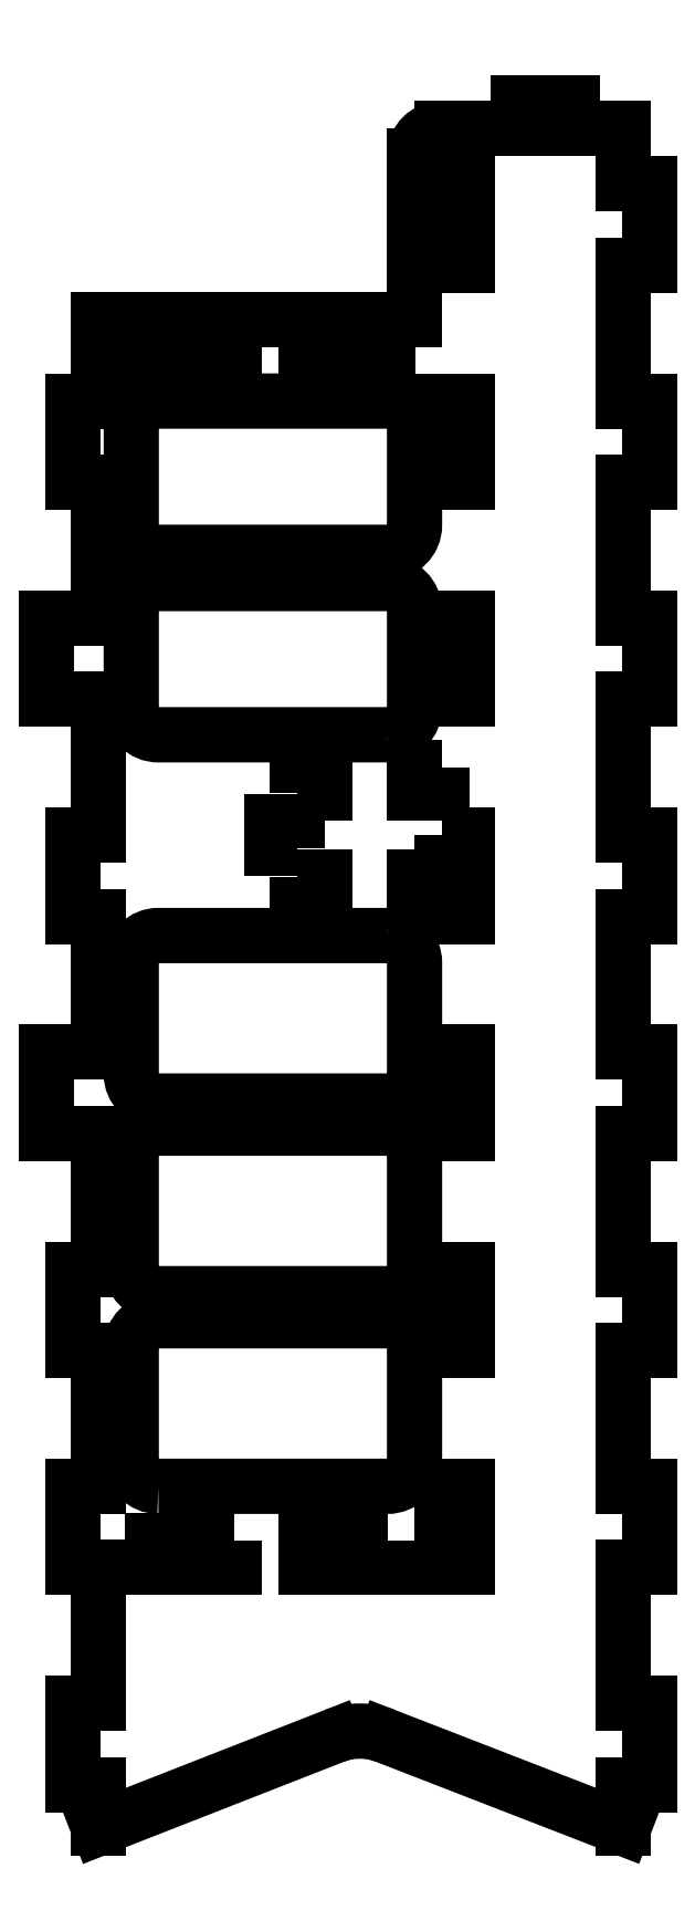
<metadata>
{"format":"dxf","ext":"dxf","renderer":"ezdxf+matplotlib","layout":"modelspace","background":"white","min_lineweight":24,"dpi":150}
</metadata>
<code>
0
SECTION
2
ENTITIES
0
LINE
8
0
10
-38.32
20
105
30
0
11
-38.32
21
120
31
0
0
LINE
8
0
10
-38.32
20
65
30
0
11
-38.32
21
80
31
0
0
LINE
8
0
10
-38.32
20
25
30
0
11
-38.32
21
40
31
0
0
LINE
8
0
10
-38.32
20
-55
30
0
11
-38.32
21
-40
31
0
0
LINE
8
0
10
-38.32
20
-95
30
0
11
-38.32
21
-80
31
0
0
LINE
8
0
10
-38.32
20
-135
30
0
11
-38.32
21
-120
31
0
0
LINE
8
0
10
-38.32
20
120
30
0
11
-33.52
21
120
31
0
0
LINE
8
0
10
-4.8
20
120
30
0
11
0
21
120
31
0
0
LINE
8
0
10
-24.16
20
135
30
0
11
-14.16
21
135
31
0
0
LINE
8
0
10
-14.16
20
135
30
0
11
-14.16
21
130.2
31
0
0
LINE
8
0
10
0
20
120
30
0
11
0
21
105
31
0
0
LINE
8
0
10
0
20
105
30
0
11
-4.8
21
105
31
0
0
LINE
8
0
10
-4.8
20
105
30
0
11
-4.8
21
80
31
0
0
LINE
8
0
10
-4.8
20
80
30
0
11
0
21
80
31
0
0
LINE
8
0
10
0
20
80
30
0
11
0
21
65
31
0
0
LINE
8
0
10
0
20
65
30
0
11
-4.8
21
65
31
0
0
LINE
8
0
10
-4.8
20
65
30
0
11
-4.8
21
40
31
0
0
LINE
8
0
10
-4.8
20
40
30
0
11
0
21
40
31
0
0
LINE
8
0
10
0
20
40
30
0
11
0
21
25
31
0
0
LINE
8
0
10
0
20
25
30
0
11
-4.8
21
25
31
0
0
LINE
8
0
10
-4.8
20
25
30
0
11
-4.8
21
0
31
0
0
LINE
8
0
10
-4.8
20
0
30
0
11
0
21
0
31
0
0
LINE
8
0
10
0
20
0
30
0
11
0
21
-15
31
0
0
LINE
8
0
10
0
20
-15
30
0
11
-4.8
21
-15
31
0
0
LINE
8
0
10
-4.8
20
-15
30
0
11
-4.8
21
-40
31
0
0
LINE
8
0
10
-4.8
20
-40
30
0
11
0
21
-40
31
0
0
LINE
8
0
10
0
20
-40
30
0
11
0
21
-55
31
0
0
LINE
8
0
10
0
20
-55
30
0
11
-4.8
21
-55
31
0
0
LINE
8
0
10
-4.8
20
-55
30
0
11
-4.8
21
-80
31
0
0
LINE
8
0
10
-4.8
20
-80
30
0
11
0
21
-80
31
0
0
LINE
8
0
10
0
20
-80
30
0
11
0
21
-95
31
0
0
LINE
8
0
10
0
20
-95
30
0
11
-4.8
21
-95
31
0
0
LINE
8
0
10
-4.8
20
-95
30
0
11
-4.8
21
-120
31
0
0
LINE
8
0
10
-4.8
20
-120
30
0
11
0
21
-120
31
0
0
LINE
8
0
10
0
20
-120
30
0
11
0
21
-135
31
0
0
LINE
8
0
10
0
20
-135
30
0
11
-4.8
21
-135
31
0
0
LINE
8
0
10
-4.8
20
-135
30
0
11
-4.8
21
-160
31
0
0
LINE
8
0
10
-4.8
20
-160
30
0
11
0
21
-160
31
0
0
LINE
8
0
10
0
20
-160
30
0
11
0
21
-175
31
0
0
LINE
8
0
10
0
20
-175
30
0
11
-4.8
21
-175
31
0
0
LINE
8
0
10
-33.52
20
120
30
0
11
-33.52
21
105
31
0
0
LINE
8
0
10
-33.52
20
105
30
0
11
-38.32
21
105
31
0
0
LINE
8
0
10
-38.32
20
80
30
0
11
-33.52
21
80
31
0
0
LINE
8
0
10
-33.52
20
80
30
0
11
-33.52
21
65
31
0
0
LINE
8
0
10
-33.52
20
65
30
0
11
-38.32
21
65
31
0
0
LINE
8
0
10
-38.32
20
40
30
0
11
-33.52
21
40
31
0
0
LINE
8
0
10
-33.52
20
40
30
0
11
-33.52
21
25
31
0
0
LINE
8
0
10
-33.52
20
25
30
0
11
-38.32
21
25
31
0
0
LWPOLYLINE
8
0
90
8
70
1
43
0
10
-38.32
20
0
10
-33.52
20
0
10
-33.52
20
-15
10
-38.32
20
-15
10
-38.32
20
-12.5
10
-43.32
20
-12.5
10
-43.32
20
-7.7
10
-38.32
20
-7.7
0
LINE
8
0
10
-38.32
20
-40
30
0
11
-33.52
21
-40
31
0
0
LINE
8
0
10
-33.52
20
-40
30
0
11
-33.52
21
-55
31
0
0
LINE
8
0
10
-33.52
20
-55
30
0
11
-38.32
21
-55
31
0
0
LINE
8
0
10
-38.32
20
-80
30
0
11
-33.52
21
-80
31
0
0
LINE
8
0
10
-33.52
20
-80
30
0
11
-33.52
21
-95
31
0
0
LINE
8
0
10
-33.52
20
-95
30
0
11
-38.32
21
-95
31
0
0
LINE
8
0
10
-38.32
20
-120
30
0
11
-33.52
21
-120
31
0
0
LINE
8
0
10
-33.52
20
-120
30
0
11
-33.52
21
-135
31
0
0
LINE
8
0
10
-33.52
20
-135
30
0
11
-38.32
21
-135
31
0
0
LINE
8
0
10
-24.16
20
135
30
0
11
-24.16
21
130.2
31
0
0
LINE
8
0
10
-4.8
20
120
30
0
11
-4.8
21
130.2
31
0
0
LINE
8
0
10
-4.8
20
130.2
30
0
11
-14.16
21
130.2
31
0
0
LINE
8
0
10
-101.6
20
40
30
0
11
-111.2
21
40
31
0
0
LINE
8
0
10
-111.2
20
40
30
0
11
-111.2
21
25
31
0
0
LINE
8
0
10
-111.2
20
25
30
0
11
-101.6
21
25
31
0
0
LINE
8
0
10
-101.6
20
0
30
0
11
-106.4
21
0
31
0
0
LINE
8
0
10
-106.4
20
0
30
0
11
-106.4
21
-15
31
0
0
LINE
8
0
10
-106.4
20
-15
30
0
11
-101.6
21
-15
31
0
0
LINE
8
0
10
-101.6
20
-15
30
0
11
-101.6
21
-40
31
0
0
LINE
8
0
10
-101.6
20
-40
30
0
11
-111.2
21
-40
31
0
0
LINE
8
0
10
-111.2
20
-40
30
0
11
-111.2
21
-55
31
0
0
LINE
8
0
10
-111.2
20
-55
30
0
11
-101.6
21
-55
31
0
0
LINE
8
0
10
-101.6
20
-55
30
0
11
-101.6
21
-80
31
0
0
LINE
8
0
10
-101.6
20
-80
30
0
11
-106.4
21
-80
31
0
0
LINE
8
0
10
-106.4
20
-80
30
0
11
-106.4
21
-95
31
0
0
LINE
8
0
10
-106.4
20
-95
30
0
11
-101.6
21
-95
31
0
0
LINE
8
0
10
-101.6
20
-95
30
0
11
-101.6
21
-120
31
0
0
LINE
8
0
10
-101.6
20
-135
30
0
11
-101.6
21
-160
31
0
0
LINE
8
0
10
-106.4
20
-160
30
0
11
-101.6
21
-160
31
0
0
LINE
8
0
10
-106.4
20
-160
30
0
11
-106.4
21
-175
31
0
0
LINE
8
0
10
-106.4
20
-175
30
0
11
-101.6
21
-175
31
0
0
LINE
8
0
10
-101.6
20
25
30
0
11
-101.6
21
0
31
0
0
LINE
8
0
10
-101.6
20
65
30
0
11
-101.6
21
40
31
0
0
LINE
8
0
10
-101.6
20
90
30
0
11
-101.6
21
95
31
0
0
LINE
8
0
10
-101.6
20
90
30
0
11
-101.6
21
80
31
0
0
LINE
8
0
10
-24.16
20
130.2
30
0
11
-38.32
21
130.2
31
0
0
LINE
8
0
10
-43.32
20
125.2
30
0
11
-43.32
21
95
31
0
0
LINE
8
0
10
-43.32
20
95
30
0
11
-101.6
21
95
31
0
0
LWPOLYLINE
8
0
90
4
70
1
43
0
10
-48.32
20
90
10
-63.32
20
90
10
-63.32
20
85.2
10
-48.32
20
85.2
0
LWPOLYLINE
8
0
90
4
70
1
43
0
10
-76.58
20
90
10
-91.58
20
90
10
-91.58
20
85.2
10
-76.58
20
85.2
0
LWPOLYLINE
8
0
90
4
70
1
43
0
10
-48.32
20
-130
10
-63.32
20
-130
10
-63.32
20
-134.8
10
-48.32
20
-134.8
0
LWPOLYLINE
8
0
90
4
70
1
43
0
10
-76.58
20
-130
10
-91.58
20
-130
10
-91.58
20
-134.8
10
-76.58
20
-134.8
0
ARC
8
0
10
-38.32
20
125.2
30
0
40
5
210
0
220
0
230
1
50
90
51
180
0
LWPOLYLINE
8
0
90
4
70
1
43
0
10
-64.87
20
-7.7
10
-59.87
20
-7.7
10
-59.87
20
-12.5
10
-64.87
20
-12.5
0
LWPOLYLINE
8
0
90
4
70
1
43
0
10
-64.87
20
-2.5
10
-69.67
20
-2.5
10
-69.67
20
2.5
10
-64.87
20
2.5
0
LWPOLYLINE
8
0
90
4
70
1
43
0
10
-64.87
20
7.7
10
-59.87
20
7.7
10
-59.87
20
12.5
10
-64.87
20
12.5
0
LWPOLYLINE
8
0
90
4
70
1
43
0
10
-38.32
20
12.5
10
-43.32
20
12.5
10
-43.32
20
7.7
10
-38.32
20
7.7
0
LWPOLYLINE
8
0
90
8
70
1
43
0
10
-48.32
20
18.5
10
-90.58
20
18.5
42
-0.4142
10
-95.58
20
23.5
10
-95.58
20
41.38
42
-0.4142
10
-90.58
20
46.38
10
-48.32
20
46.38
42
-0.4142
10
-43.32
20
41.38
10
-43.32
20
23.5
42
-0.4142
0
LWPOLYLINE
8
0
90
8
70
1
43
0
10
-90.58
20
80
10
-48.32
20
80
42
-0.4142
10
-43.32
20
75
10
-43.32
20
57.12
42
-0.4142
10
-48.32
20
52.12
10
-90.58
20
52.12
42
-0.4142
10
-95.58
20
57.12
10
-95.58
20
75
42
-0.4142
0
LWPOLYLINE
8
0
90
8
70
1
43
0
10
-48.32
20
-18.5
10
-90.58
20
-18.5
42
0.4142
10
-95.58
20
-23.5
10
-95.58
20
-44
42
0.4142
10
-90.58
20
-49
10
-48.32
20
-49
42
0.4142
10
-43.32
20
-44
10
-43.32
20
-23.5
42
0.4142
0
LWPOLYLINE
8
0
90
8
70
1
43
0
10
-90.58
20
-120
10
-48.32
20
-120
42
0.4142
10
-43.33
20
-115
10
-43.32
20
-94.5
42
0.4142
10
-48.33
20
-89.5
10
-90.58
20
-89.5
42
0.4142
10
-95.58
20
-94.5
10
-95.58
20
-115
42
0.4142
0
LWPOLYLINE
8
0
90
8
70
1
43
0
10
-48.32
20
-54
10
-90.58
20
-54
42
0.4142
10
-95.58
20
-59
10
-95.58
20
-79.5
42
0.4142
10
-90.58
20
-84.5
10
-48.32
20
-84.5
42
0.4142
10
-43.33
20
-79.5
10
-43.32
20
-59
42
0.4142
0
LINE
8
0
10
-4.8
20
-175
30
0
11
-4.8
21
-183
31
0
0
LINE
8
0
10
-101.6
20
-175
30
0
11
-101.6
21
-183
31
0
0
LINE
8
0
10
-4.8
20
-183
30
0
11
-48.7
21
-166
31
0
0
LINE
8
0
10
-58.13
20
-166
30
0
11
-101.6
21
-183
31
0
0
ARC
8
0
10
-53.4
20
-178.1
30
0
40
13
210
0
220
-0
230
1
50
68.82
51
111.4
0
LINE
8
0
10
-101.6
20
65
30
0
11
-106.4
21
65
31
0
0
LINE
8
0
10
-106.4
20
65
30
0
11
-106.4
21
80
31
0
0
LINE
8
0
10
-106.4
20
80
30
0
11
-101.6
21
80
31
0
0
LINE
8
0
10
-101.6
20
-120
30
0
11
-106.4
21
-120
31
0
0
LINE
8
0
10
-106.4
20
-120
30
0
11
-106.4
21
-135
31
0
0
LINE
8
0
10
-106.4
20
-135
30
0
11
-101.6
21
-135
31
0
0
ENDSEC
0
EOF

</code>
